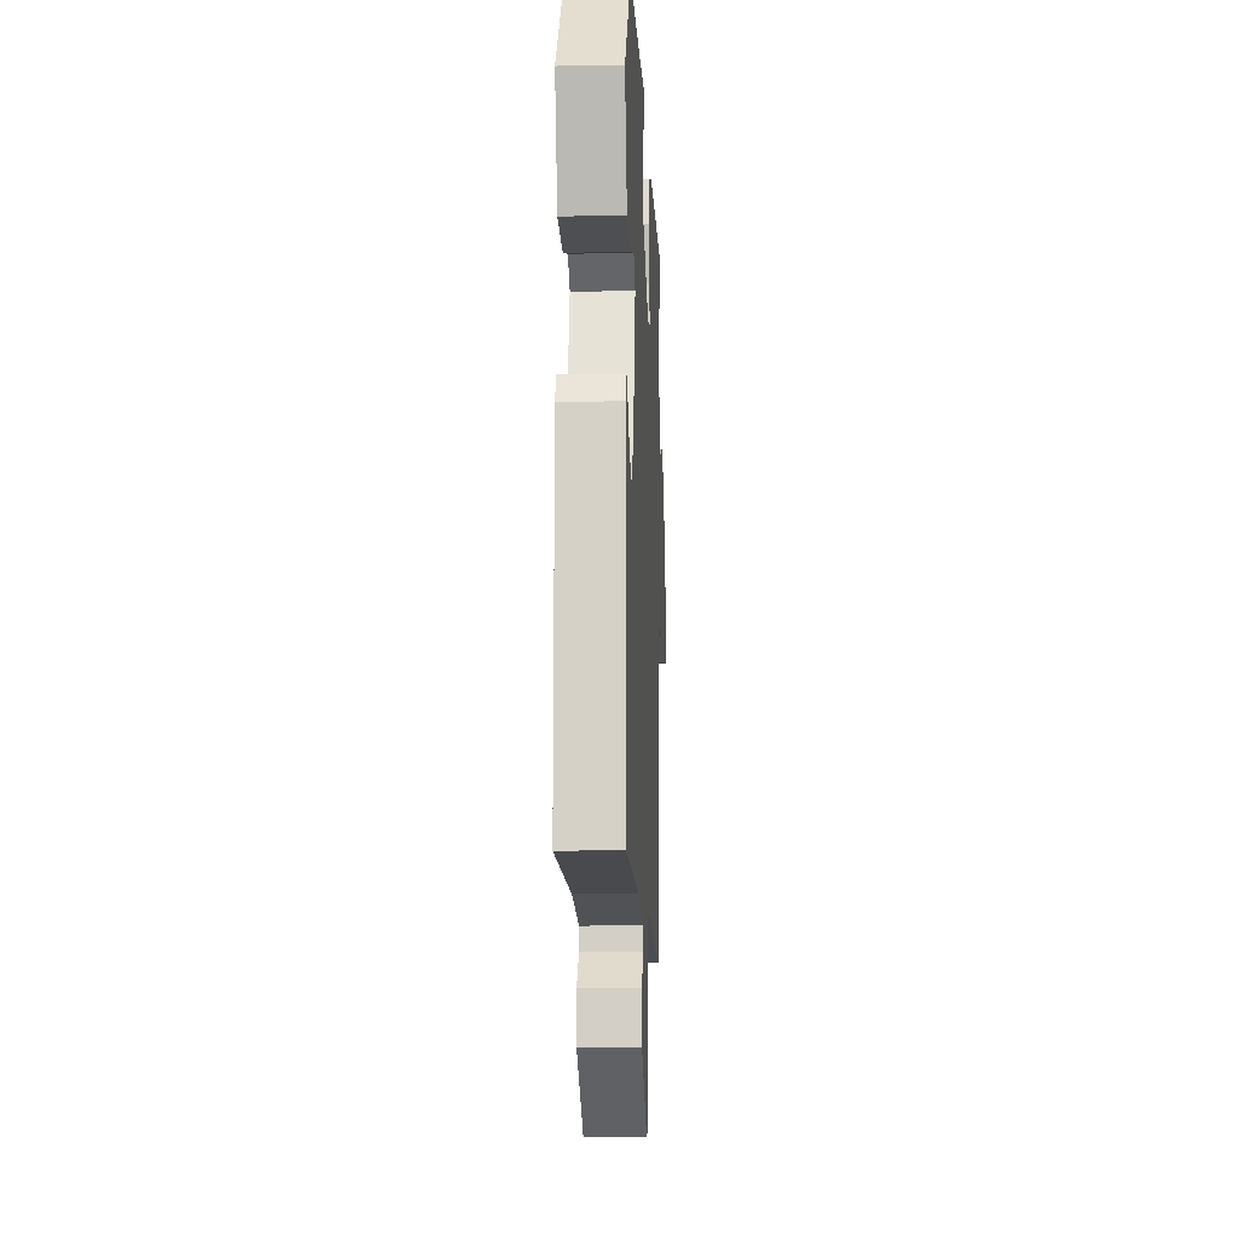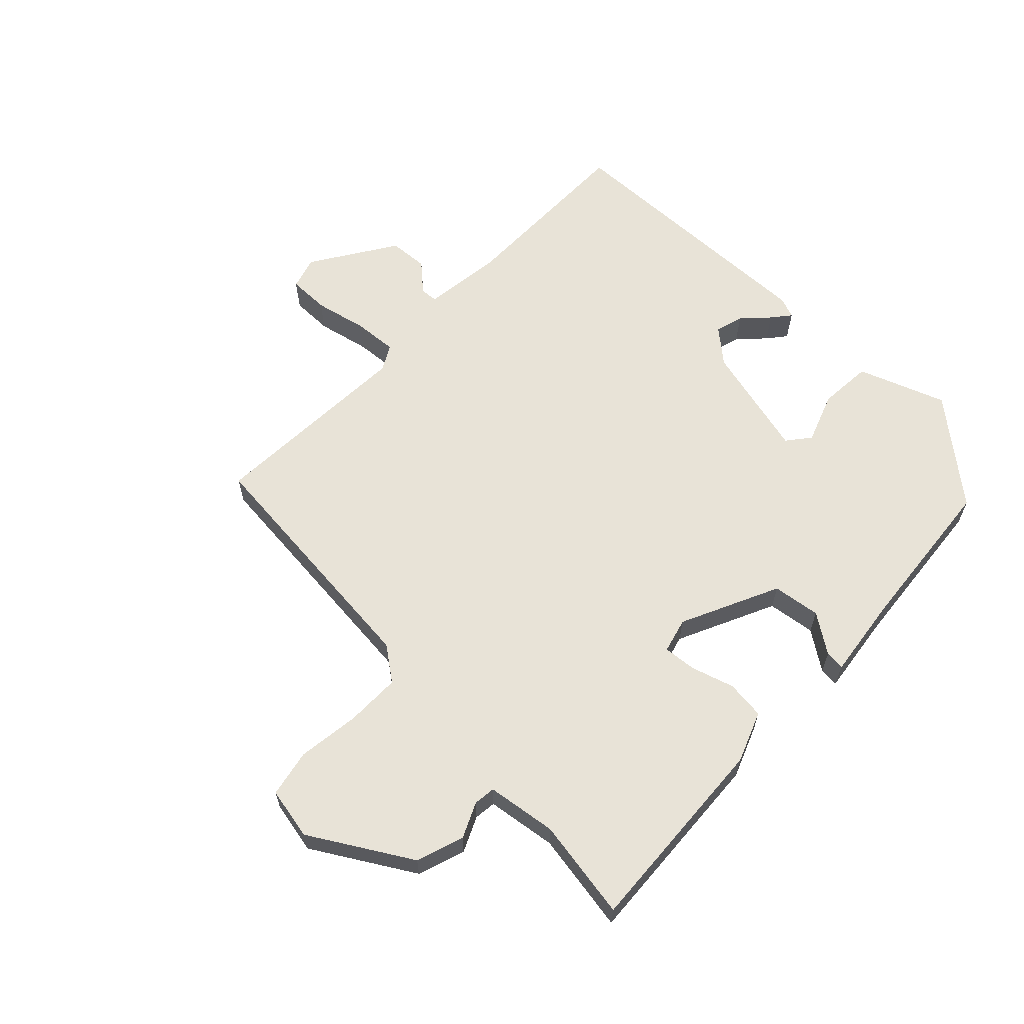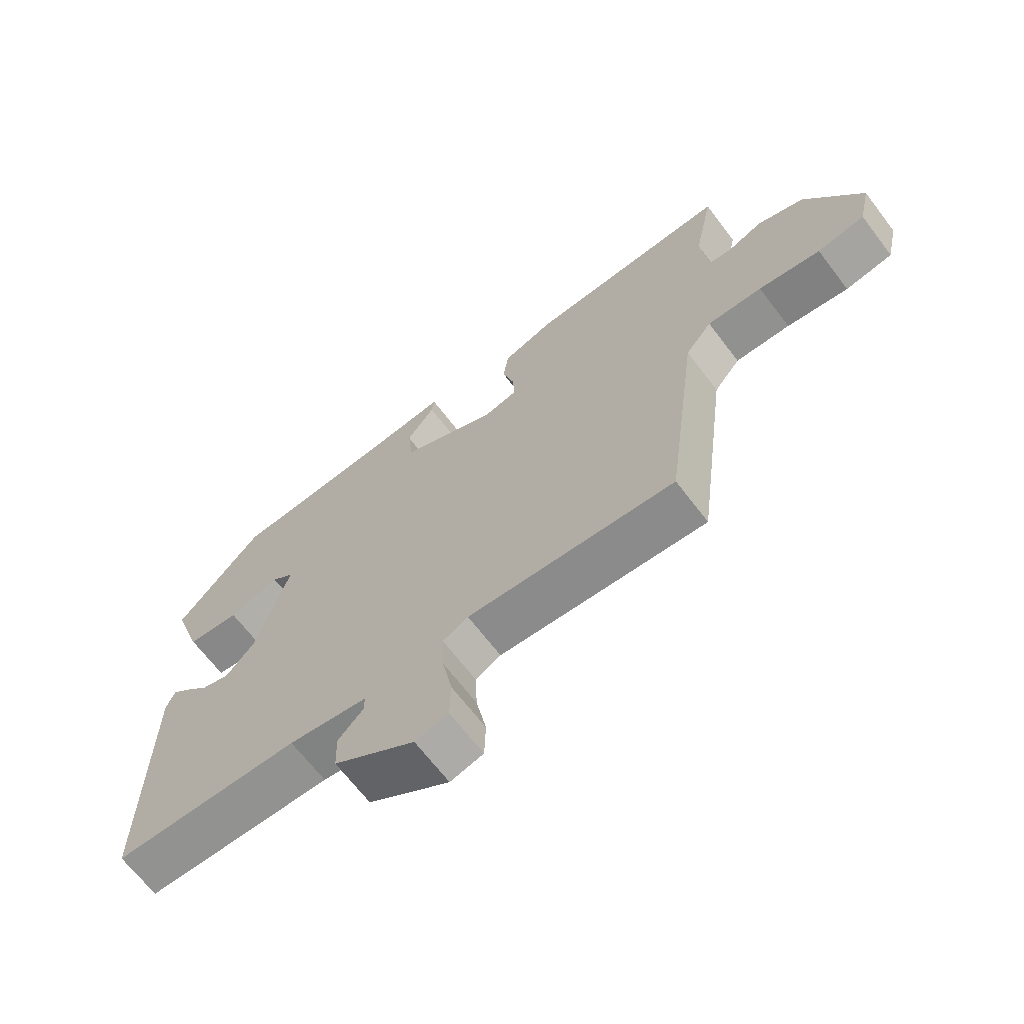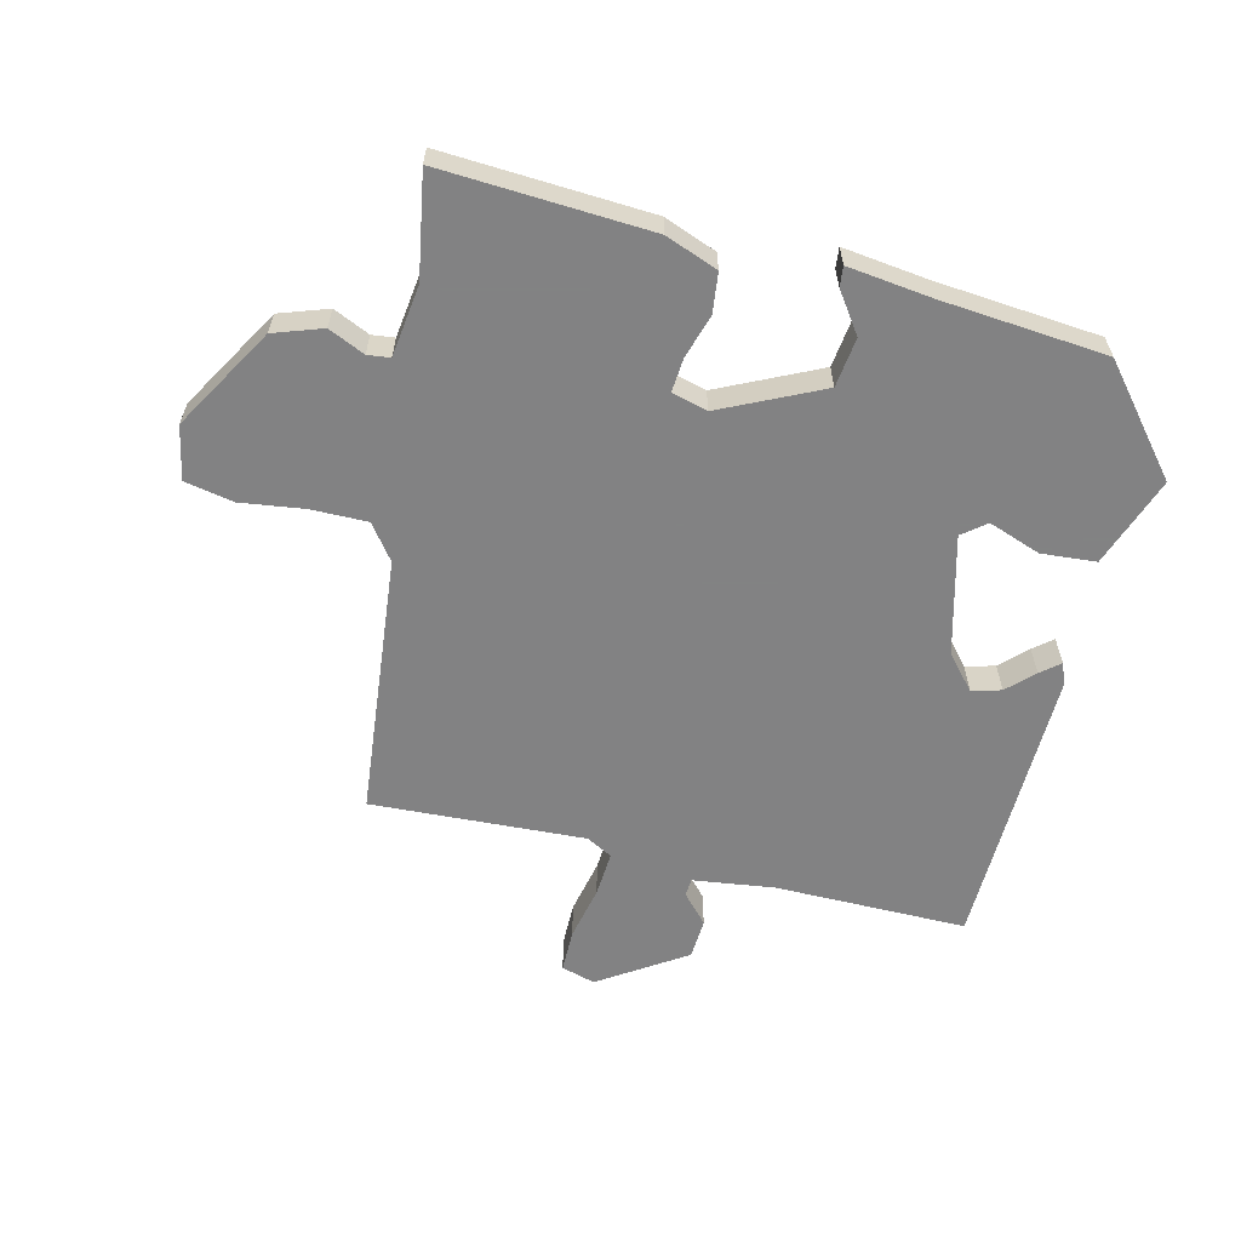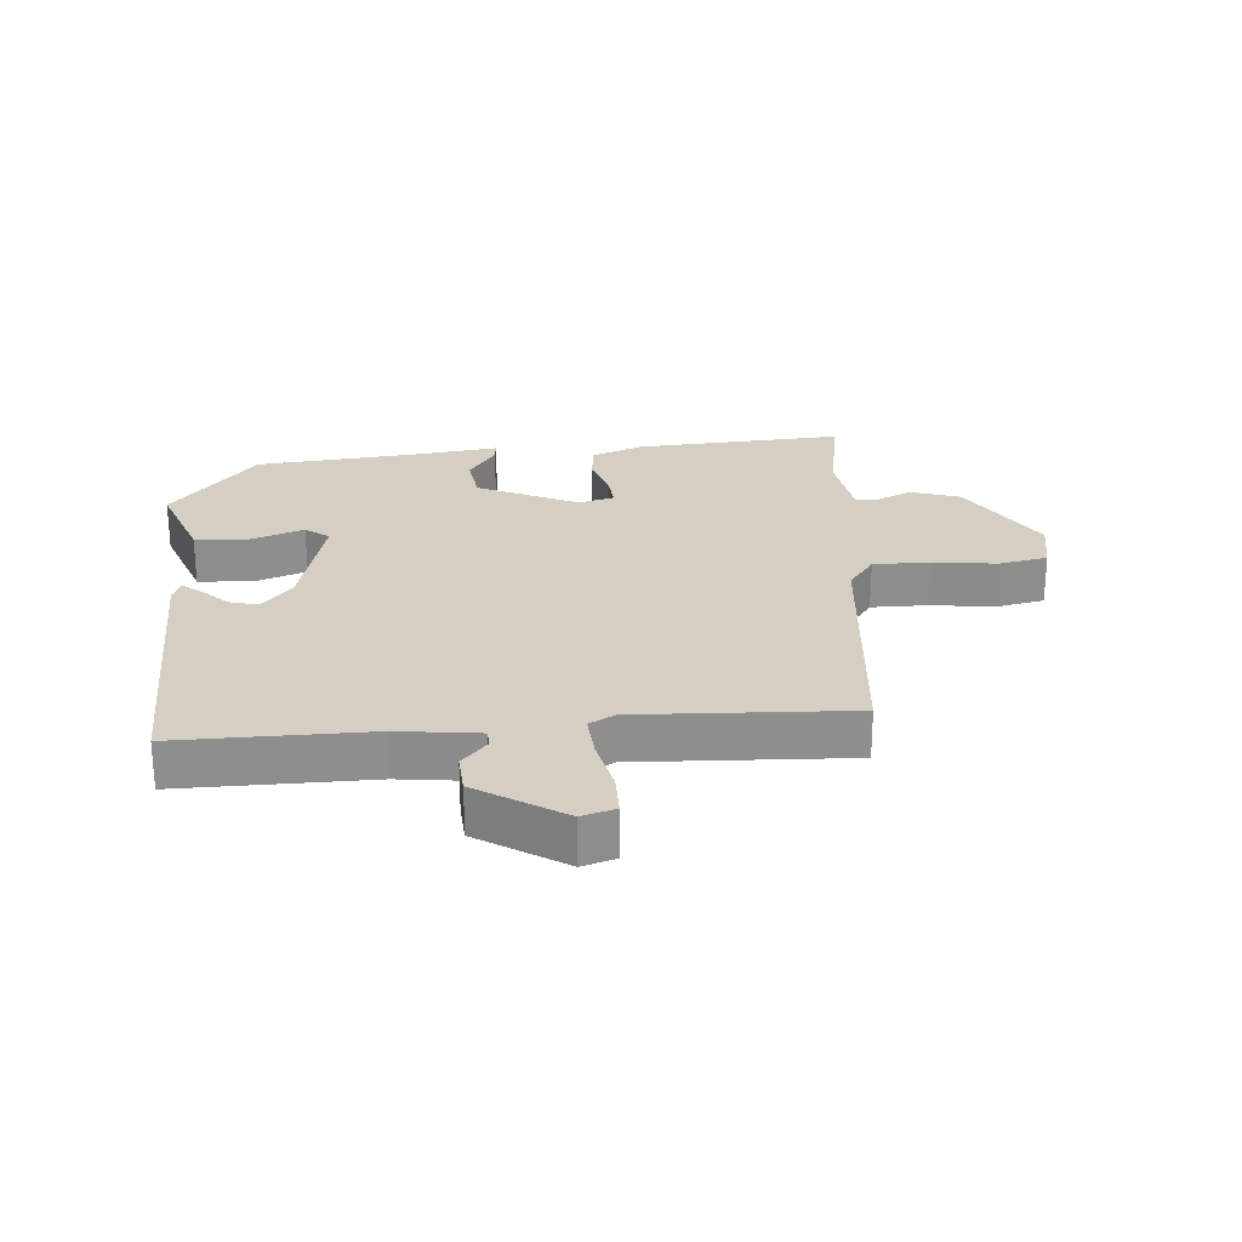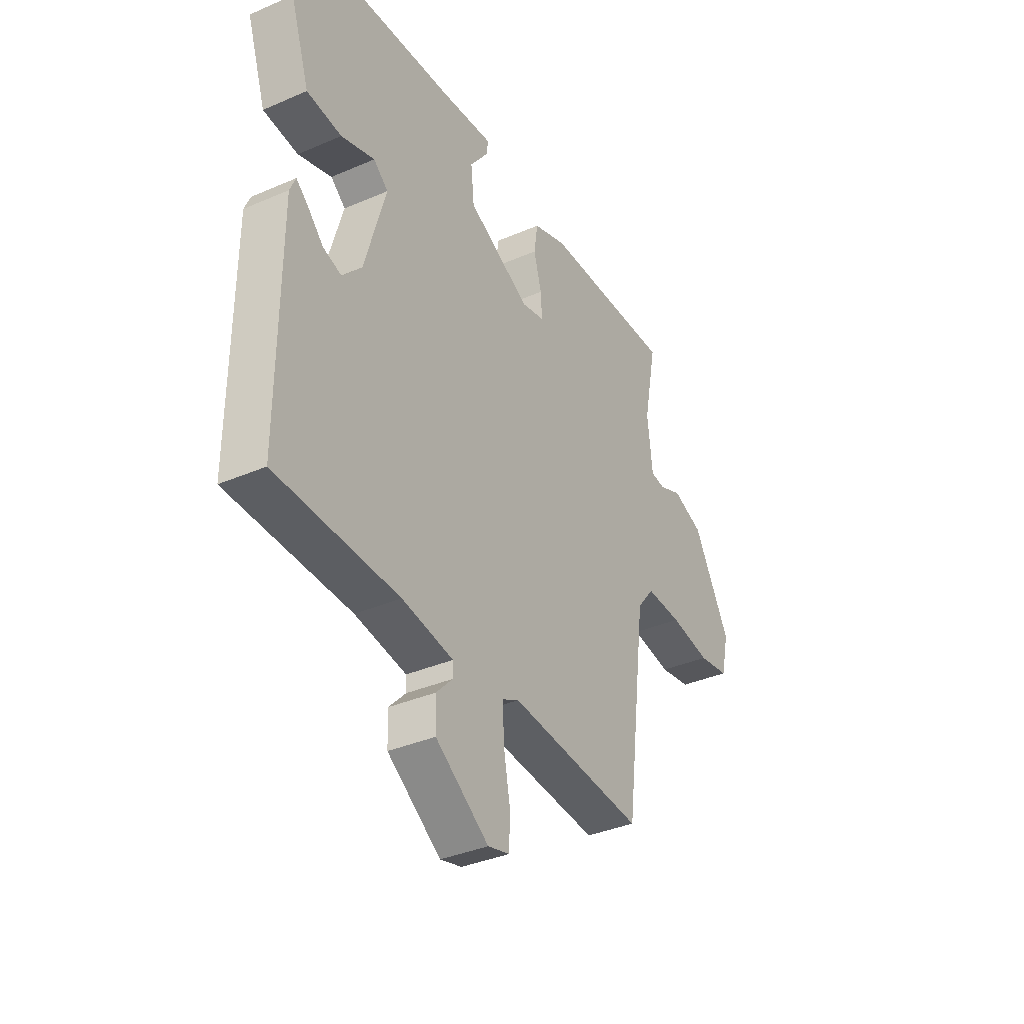
<metadata>
{"format":"obj","ext":"obj","renderer":"f3d","projection":"perspective","resolution":1024,"background":"white","views":[{"elev":-11.9,"azim":92.6,"up":"+Z"},{"elev":62.4,"azim":-47.8,"up":"+Y"},{"elev":-67.2,"azim":-142.7,"up":"+Z"},{"elev":-60.9,"azim":-15.2,"up":"+Y"},{"elev":25.4,"azim":173.5,"up":"+Y"},{"elev":-36.4,"azim":119.4,"up":"+Z"}]}
</metadata>
<code>
v 0.49 0.07 -0.465
v 0.191 0.07 -0.472
v 0.065 0.07 -0.492
v 0.064 0.07 -0.52
v 0.105 0.07 -0.563
v 0.103 0.07 -0.626
v -0.028 0.07 -0.716
v -0.081 0.07 -0.702
v -0.083 0.07 -0.636
v -0.067 0.07 -0.551
v -0.064 0.07 -0.481
v -0.105 0.07 -0.46
v -0.437 0.07 -0.486
v -0.489 0.07 -0.081
v -0.531 0.07 -0.028
v -0.619 0.07 -0.031
v -0.718 0.07 -0.047
v -0.794 0.07 -0.034
v -0.813 0.07 0.049
v -0.723 0.07 0.211
v -0.648 0.07 0.239
v -0.591 0.07 0.215
v -0.556 0.07 0.22
v -0.544 0.07 0.332
v -0.576 0.07 0.492
v -0.251 0.07 0.482
v -0.169 0.07 0.453
v -0.16 0.07 0.391
v -0.179 0.07 0.322
v -0.182 0.07 0.269
v -0.126 0.07 0.256
v 0.028 0.07 0.334
v 0.036 0.07 0.411
v -0.009 0.07 0.472
v -0.013 0.07 0.503
v 0.119 0.07 0.49
v 0.375 0.07 0.474
v 0.512 0.07 0.319
v 0.465 0.07 0.178
v 0.38 0.07 0.169
v 0.298 0.07 0.196
v 0.262 0.07 0.166
v 0.314 0.07 -0.016
v 0.361 0.07 -0.068
v 0.406 0.07 -0.054
v 0.445 0.07 -0.014
v 0.474 0.07 0.011
v 0.488 0.07 -0.022
v 0.49 0 -0.465
v 0.191 0 -0.472
v 0.065 0 -0.492
v 0.064 0 -0.52
v 0.105 0 -0.563
v 0.103 0 -0.626
v -0.028 0 -0.716
v -0.081 0 -0.702
v -0.083 0 -0.636
v -0.067 0 -0.551
v -0.064 0 -0.481
v -0.105 0 -0.46
v -0.437 0 -0.486
v -0.489 0 -0.081
v -0.531 0 -0.028
v -0.619 0 -0.031
v -0.718 0 -0.047
v -0.794 0 -0.034
v -0.813 0 0.049
v -0.723 0 0.211
v -0.648 0 0.239
v -0.591 0 0.215
v -0.556 0 0.22
v -0.544 0 0.332
v -0.576 0 0.492
v -0.251 0 0.482
v -0.169 0 0.453
v -0.16 0 0.391
v -0.179 0 0.322
v -0.182 0 0.269
v -0.126 0 0.256
v 0.028 0 0.334
v 0.036 0 0.411
v -0.009 0 0.472
v -0.013 0 0.503
v 0.119 0 0.49
v 0.375 0 0.474
v 0.512 0 0.319
v 0.465 0 0.178
v 0.38 0 0.169
v 0.298 0 0.196
v 0.262 0 0.166
v 0.314 0 -0.016
v 0.361 0 -0.068
v 0.406 0 -0.054
v 0.445 0 -0.014
v 0.474 0 0.011
v 0.488 0 -0.022
f 45 46 47 48
f 45 48 1 2
f 44 45 2 3
f 43 44 3
f 42 43 3
f 38 39 40 41
f 36 37 38 41
f 36 41 42
f 33 34 35 36
f 32 33 36 42
f 31 32 42 3
f 26 27 28 29
f 24 25 26 29
f 23 24 29 30
f 22 23 30 31
f 20 21 22
f 19 20 22
f 16 17 18 19
f 15 16 19 22
f 14 15 22 31
f 12 13 14 31
f 7 8 9 10
f 7 10 11
f 4 5 6 7
f 4 7 11
f 11 12 31
f 3 4 11 31
f 96 95 94 93
f 50 49 96 93
f 51 50 93 92
f 51 92 91
f 51 91 90
f 89 88 87 86
f 89 86 85 84
f 90 89 84
f 84 83 82 81
f 90 84 81 80
f 51 90 80 79
f 77 76 75 74
f 77 74 73 72
f 78 77 72 71
f 79 78 71 70
f 70 69 68
f 70 68 67
f 67 66 65 64
f 70 67 64 63
f 79 70 63 62
f 79 62 61 60
f 58 57 56 55
f 59 58 55
f 55 54 53 52
f 59 55 52
f 79 60 59
f 79 59 52 51
f 1 49 50 2
f 2 50 51 3
f 3 51 52 4
f 4 52 53 5
f 5 53 54 6
f 6 54 55 7
f 7 55 56 8
f 8 56 57 9
f 9 57 58 10
f 10 58 59 11
f 11 59 60 12
f 12 60 61 13
f 13 61 62 14
f 14 62 63 15
f 15 63 64 16
f 16 64 65 17
f 17 65 66 18
f 18 66 67 19
f 19 67 68 20
f 20 68 69 21
f 21 69 70 22
f 22 70 71 23
f 23 71 72 24
f 24 72 73 25
f 25 73 74 26
f 26 74 75 27
f 27 75 76 28
f 28 76 77 29
f 29 77 78 30
f 30 78 79 31
f 31 79 80 32
f 32 80 81 33
f 33 81 82 34
f 34 82 83 35
f 35 83 84 36
f 36 84 85 37
f 37 85 86 38
f 38 86 87 39
f 39 87 88 40
f 40 88 89 41
f 41 89 90 42
f 42 90 91 43
f 43 91 92 44
f 44 92 93 45
f 45 93 94 46
f 46 94 95 47
f 47 95 96 48
f 48 96 49 1

</code>
